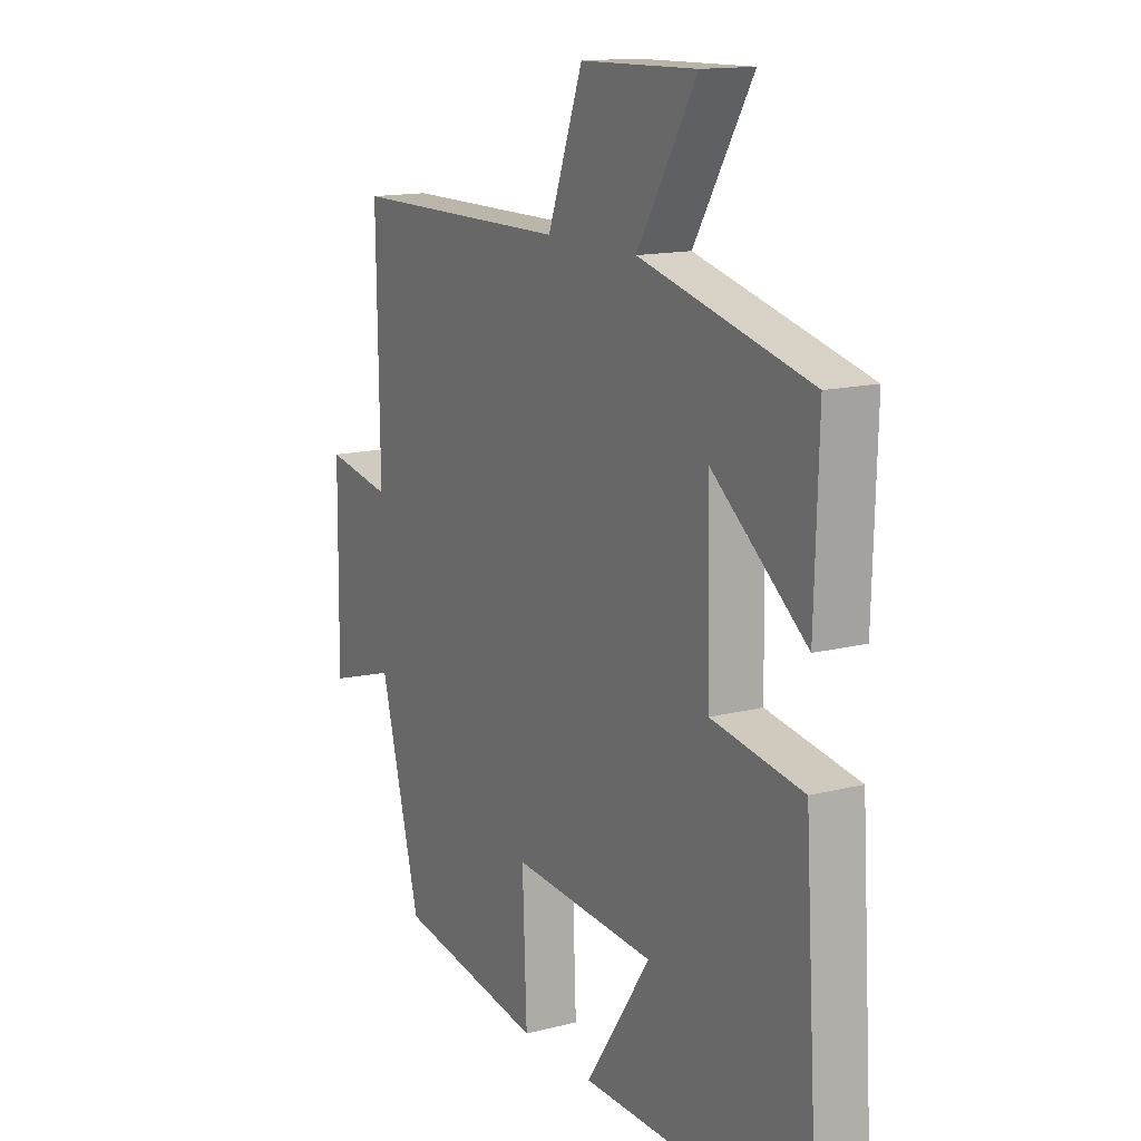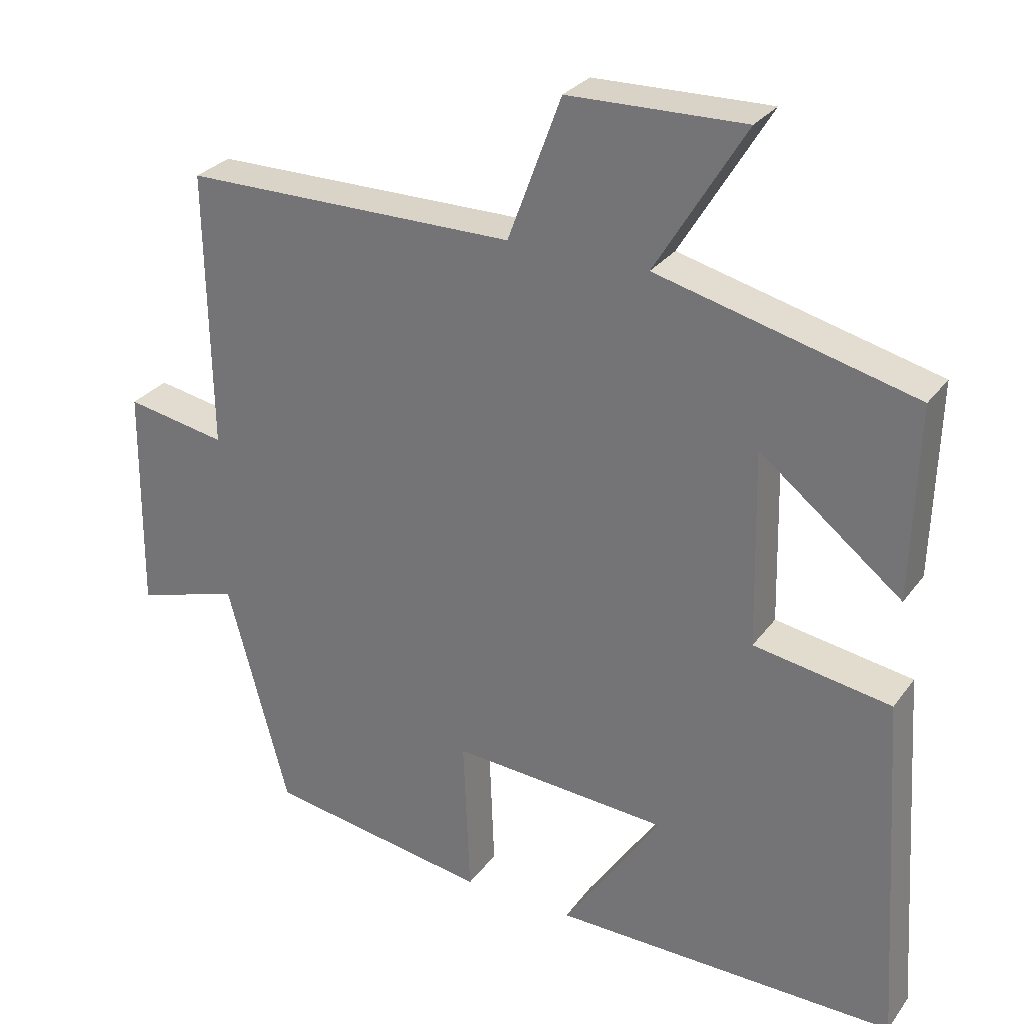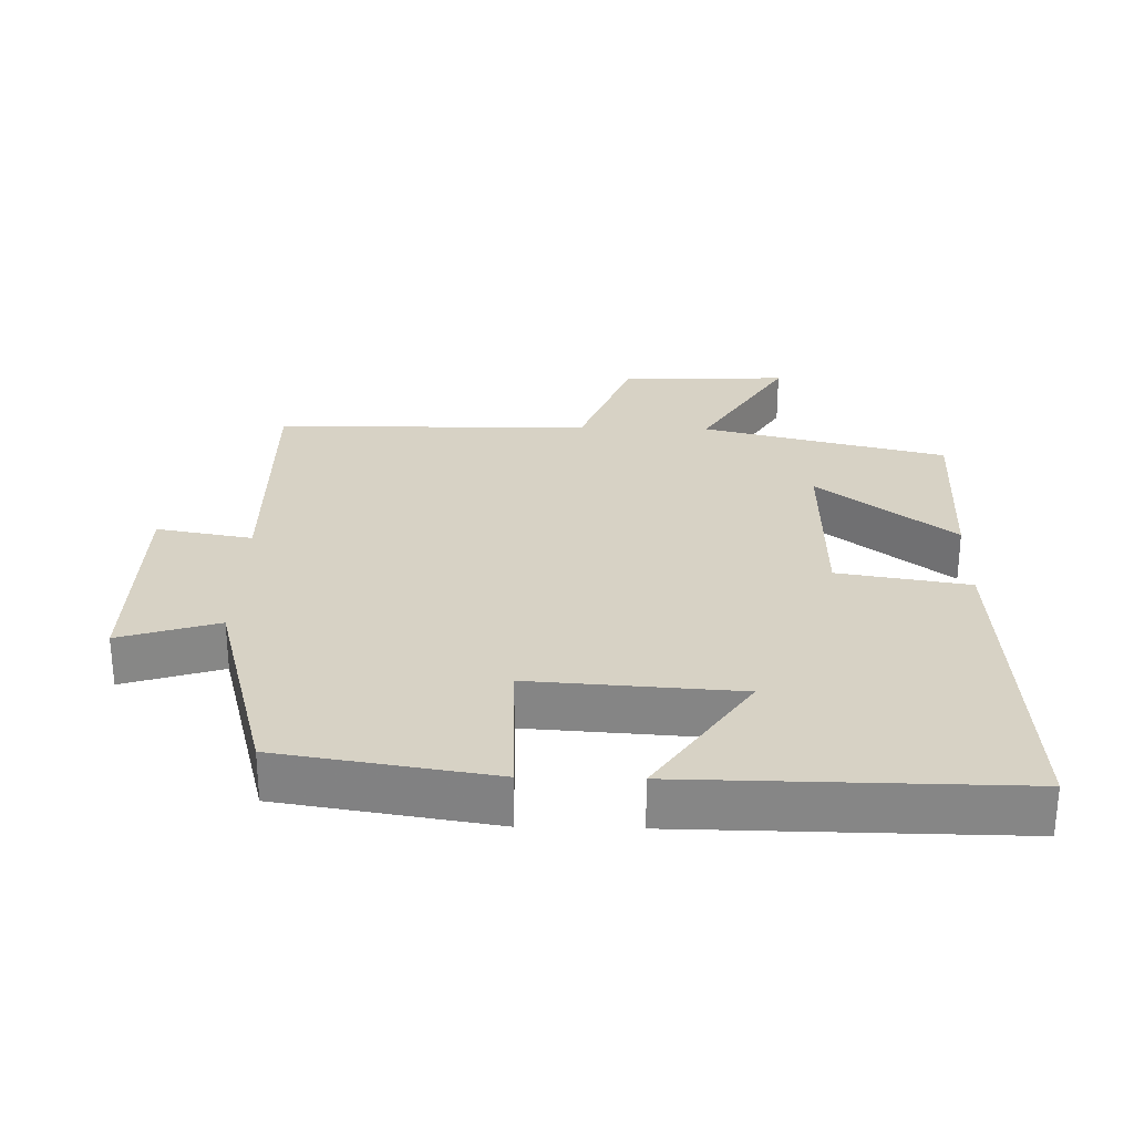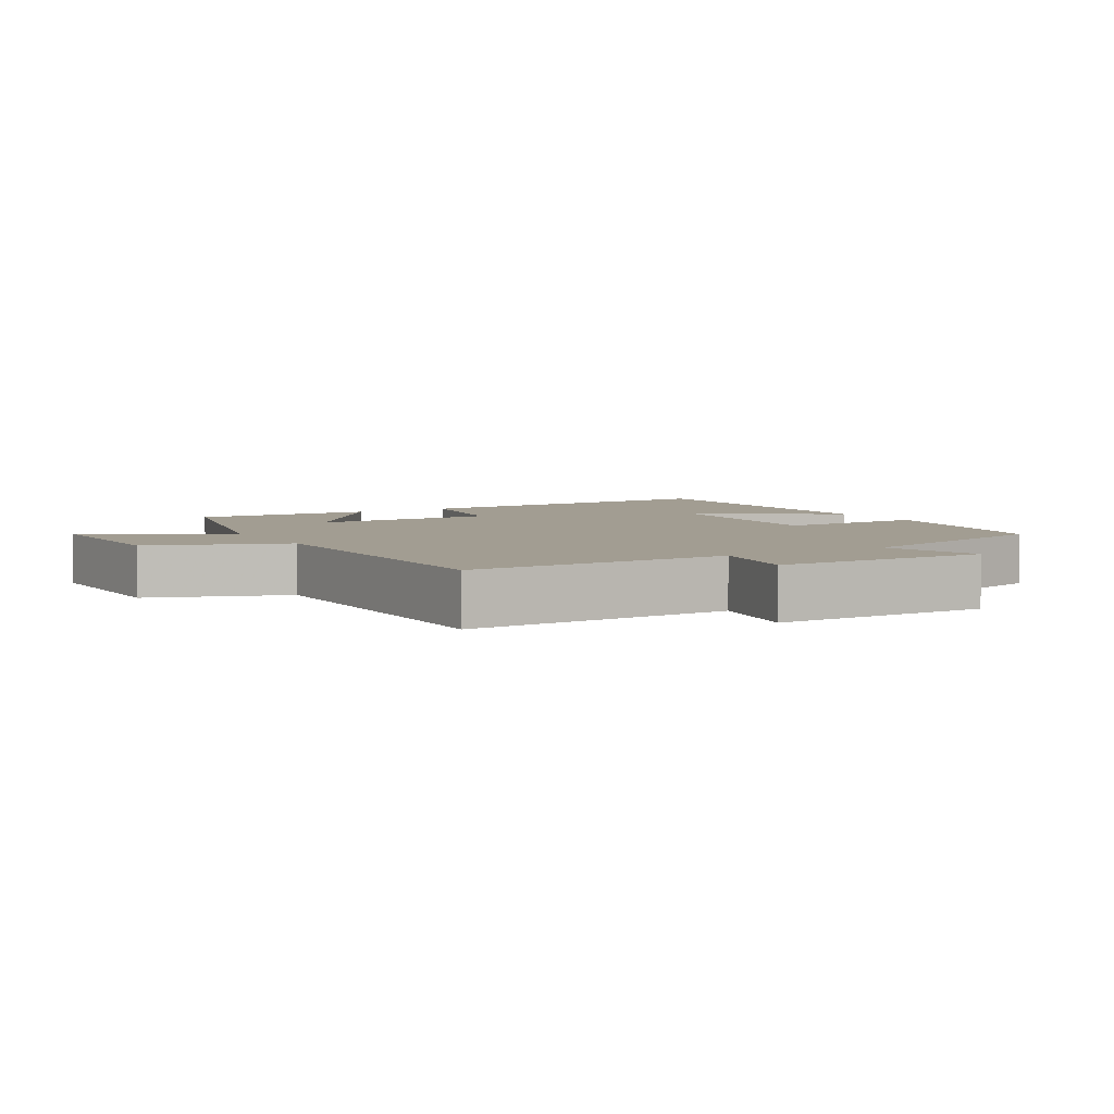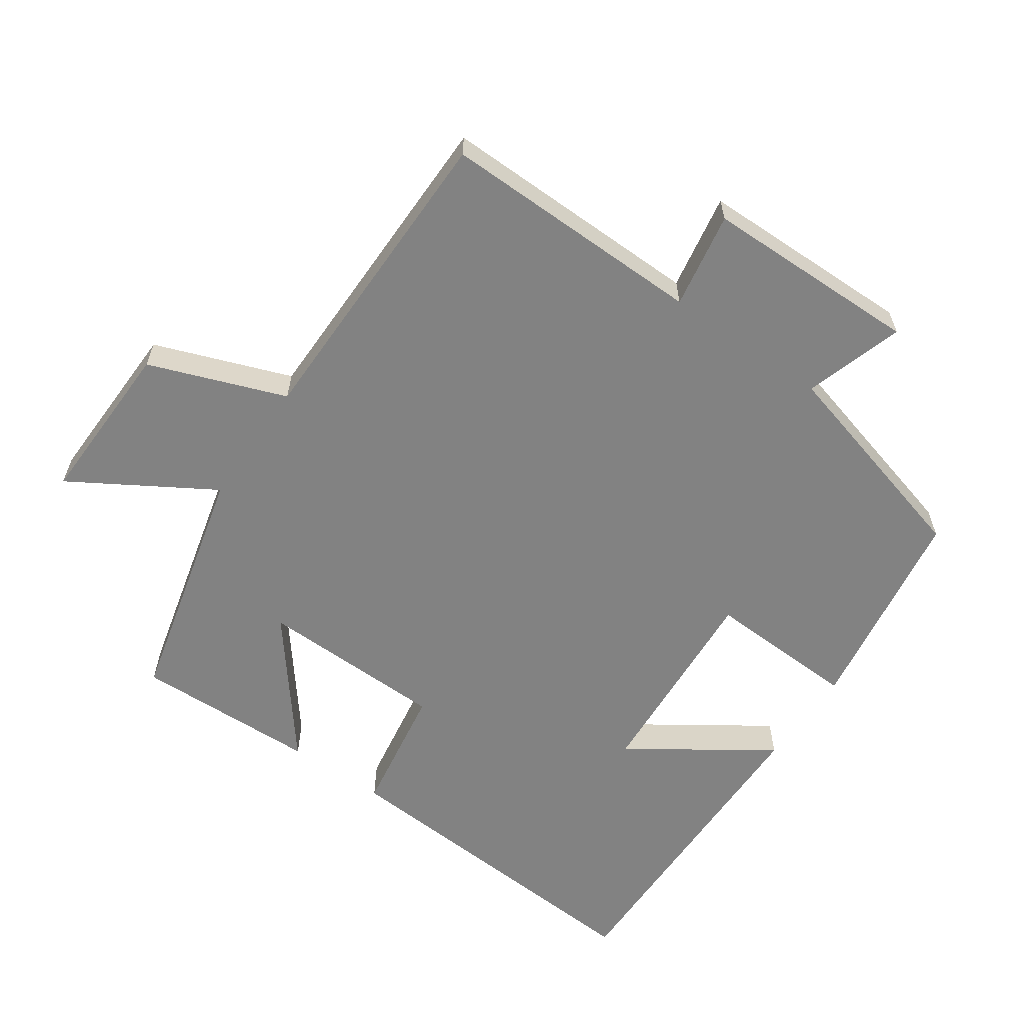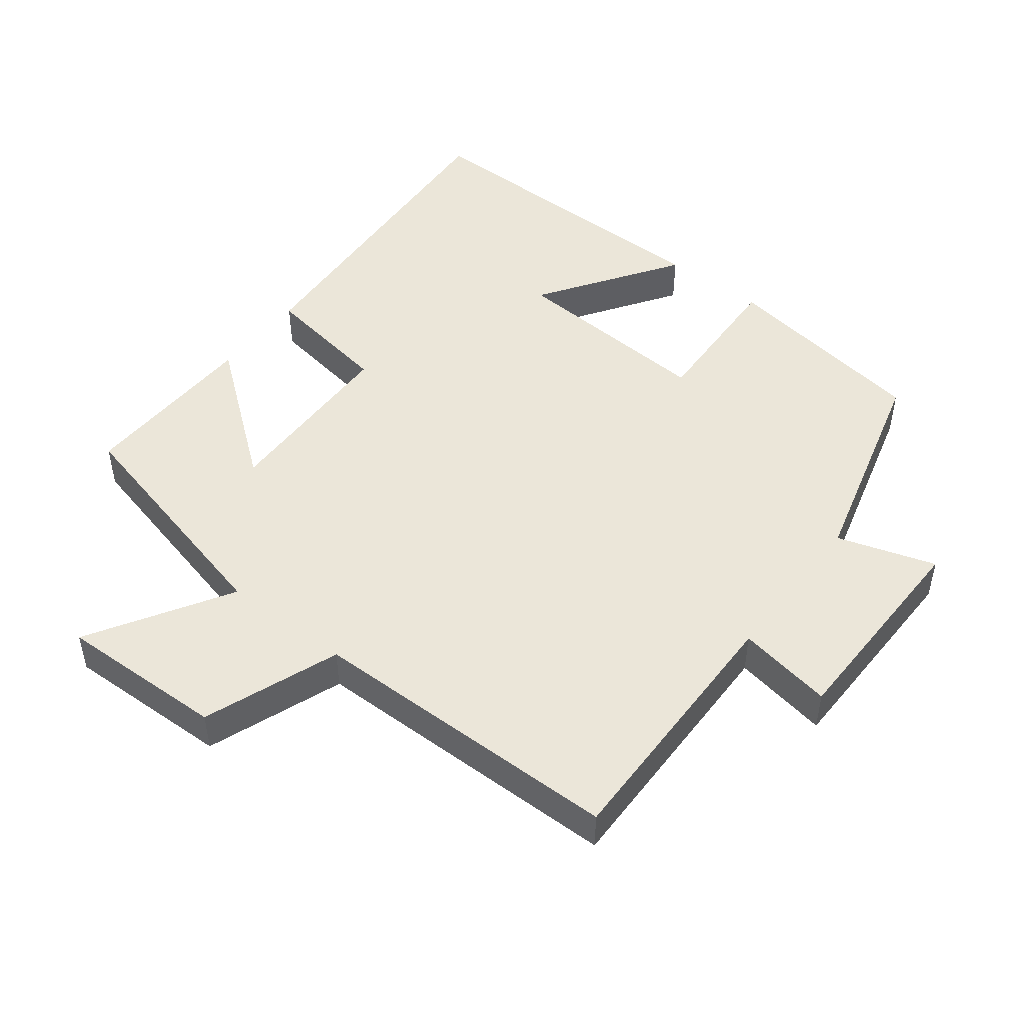
<metadata>
{"format":"obj","ext":"obj","renderer":"f3d","projection":"perspective","resolution":1024,"background":"white","views":[{"elev":14.3,"azim":-119.2,"up":"+Z"},{"elev":28.9,"azim":-150.9,"up":"+Z"},{"elev":27.6,"azim":-178.7,"up":"+Y"},{"elev":4.9,"azim":59.4,"up":"+Y"},{"elev":-60.7,"azim":55.2,"up":"+Y"},{"elev":48.0,"azim":37.6,"up":"+Y"}]}
</metadata>
<code>
v 0.415 0.07 -0.451
v 0.105 0.07 -0.5
v 0.114 0.07 -0.277
v -0.188 0.07 -0.297
v -0.051 0.07 -0.5
v -0.532 0.07 -0.505
v -0.5 0.07 -0.007
v -0.309 0.07 0.024
v -0.303 0.07 0.298
v -0.5 0.07 0.143
v -0.508 0.07 0.411
v -0.151 0.07 0.5
v -0.275 0.07 0.705
v -0.031 0.07 0.699
v 0.043 0.07 0.5
v 0.506 0.07 0.497
v 0.5 0.07 0.111
v 0.64 0.07 0.136
v 0.644 0.07 -0.18
v 0.5 0.07 -0.135
v 0.415 0 -0.451
v 0.105 0 -0.5
v 0.114 0 -0.277
v -0.188 0 -0.297
v -0.051 0 -0.5
v -0.532 0 -0.505
v -0.5 0 -0.007
v -0.309 0 0.024
v -0.303 0 0.298
v -0.5 0 0.143
v -0.508 0 0.411
v -0.151 0 0.5
v -0.275 0 0.705
v -0.031 0 0.699
v 0.043 0 0.5
v 0.506 0 0.497
v 0.5 0 0.111
v 0.64 0 0.136
v 0.644 0 -0.18
v 0.5 0 -0.135
f 17 18 19 20
f 1 2 3
f 20 1 3
f 17 20 3
f 17 3 4
f 16 17 4
f 15 16 4
f 12 13 14 15
f 12 15 4
f 9 10 11 12
f 8 9 12 4
f 7 8 4
f 4 5 6 7
f 40 39 38 37
f 23 22 21
f 23 21 40
f 23 40 37
f 24 23 37
f 24 37 36
f 24 36 35
f 35 34 33 32
f 24 35 32
f 32 31 30 29
f 24 32 29 28
f 24 28 27
f 27 26 25 24
f 1 21 22 2
f 2 22 23 3
f 3 23 24 4
f 4 24 25 5
f 5 25 26 6
f 6 26 27 7
f 7 27 28 8
f 8 28 29 9
f 9 29 30 10
f 10 30 31 11
f 11 31 32 12
f 12 32 33 13
f 13 33 34 14
f 14 34 35 15
f 15 35 36 16
f 16 36 37 17
f 17 37 38 18
f 18 38 39 19
f 19 39 40 20
f 20 40 21 1

</code>
